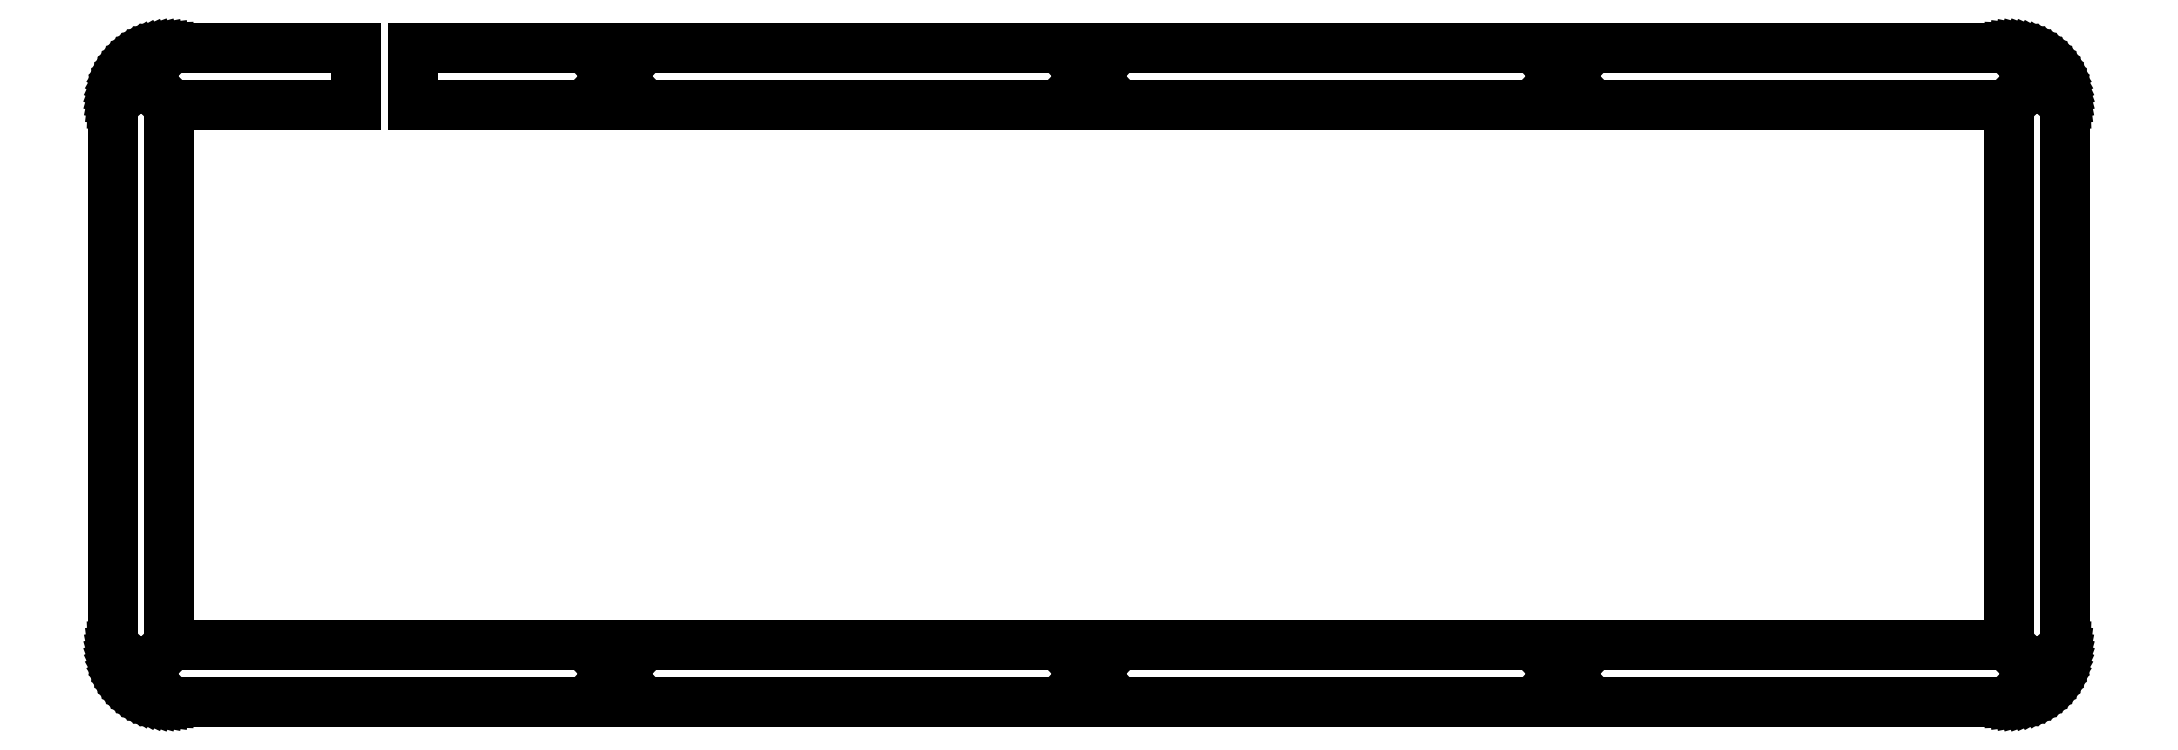
<metadata>
{"format":"dxf","ext":"dxf","renderer":"ezdxf+matplotlib","layout":"modelspace","background":"white","min_lineweight":24,"dpi":150}
</metadata>
<code>
0
SECTION
2
ENTITIES
0
LINE
8
0
10
43.02
20
115.6
30
0
11
43.02
21
105.6
31
0
0
LINE
8
0
10
43.02
20
105.6
30
0
11
10.1
21
105.6
31
0
0
LINE
8
0
10
10.1
20
105.6
30
0
11
10.1
21
10.37
31
0
0
LINE
8
0
10
10.1
20
10.37
30
0
11
333.9
21
10.37
31
0
0
LINE
8
0
10
333.9
20
10.37
30
0
11
333.9
21
105.6
31
0
0
LINE
8
0
10
333.9
20
105.6
30
0
11
53.02
21
105.6
31
0
0
LINE
8
0
10
53.02
20
105.6
30
0
11
53.02
21
115.6
31
0
0
LINE
8
0
10
53.02
20
115.6
30
0
11
333.9
21
115.6
31
0
0
LINE
8
0
10
333.9
20
115.6
30
0
11
334.7
21
115.6
31
0
0
LINE
8
0
10
334.7
20
115.6
30
0
11
335.5
21
115.5
31
0
0
LINE
8
0
10
335.5
20
115.5
30
0
11
336.3
21
115.3
31
0
0
LINE
8
0
10
336.3
20
115.3
30
0
11
337
21
115.1
31
0
0
LINE
8
0
10
337
20
115.1
30
0
11
337.8
21
114.9
31
0
0
LINE
8
0
10
337.8
20
114.9
30
0
11
338.5
21
114.5
31
0
0
LINE
8
0
10
338.5
20
114.5
30
0
11
339.2
21
114.1
31
0
0
LINE
8
0
10
339.2
20
114.1
30
0
11
339.8
21
113.7
31
0
0
LINE
8
0
10
339.8
20
113.7
30
0
11
340.4
21
113.2
31
0
0
LINE
8
0
10
340.4
20
113.2
30
0
11
341
21
112.7
31
0
0
LINE
8
0
10
341
20
112.7
30
0
11
341.6
21
112.1
31
0
0
LINE
8
0
10
341.6
20
112.1
30
0
11
342
21
111.5
31
0
0
LINE
8
0
10
342
20
111.5
30
0
11
342.5
21
110.8
31
0
0
LINE
8
0
10
342.5
20
110.8
30
0
11
342.9
21
110.2
31
0
0
LINE
8
0
10
342.9
20
110.2
30
0
11
343.2
21
109.4
31
0
0
LINE
8
0
10
343.2
20
109.4
30
0
11
343.5
21
108.7
31
0
0
LINE
8
0
10
343.5
20
108.7
30
0
11
343.7
21
108
31
0
0
LINE
8
0
10
343.7
20
108
30
0
11
343.8
21
107.2
31
0
0
LINE
8
0
10
343.8
20
107.2
30
0
11
343.9
21
106.4
31
0
0
LINE
8
0
10
343.9
20
106.4
30
0
11
343.9
21
105.6
31
0
0
LINE
8
0
10
343.9
20
105.6
30
0
11
343.9
21
10.37
31
0
0
LINE
8
0
10
343.9
20
10.37
30
0
11
343.9
21
9.58
31
0
0
LINE
8
0
10
343.9
20
9.58
30
0
11
343.8
21
8.8
31
0
0
LINE
8
0
10
343.8
20
8.8
30
0
11
343.7
21
8.031
31
0
0
LINE
8
0
10
343.7
20
8.031
30
0
11
343.5
21
7.275
31
0
0
LINE
8
0
10
343.5
20
7.275
30
0
11
343.2
21
6.539
31
0
0
LINE
8
0
10
343.2
20
6.539
30
0
11
342.9
21
5.825
31
0
0
LINE
8
0
10
342.9
20
5.825
30
0
11
342.5
21
5.14
31
0
0
LINE
8
0
10
342.5
20
5.14
30
0
11
342
21
4.488
31
0
0
LINE
8
0
10
342
20
4.488
30
0
11
341.6
21
3.871
31
0
0
LINE
8
0
10
341.6
20
3.871
30
0
11
341
21
3.294
31
0
0
LINE
8
0
10
341
20
3.294
30
0
11
340.4
21
2.76
31
0
0
LINE
8
0
10
340.4
20
2.76
30
0
11
339.8
21
2.275
31
0
0
LINE
8
0
10
339.8
20
2.275
30
0
11
339.2
21
1.838
31
0
0
LINE
8
0
10
339.2
20
1.838
30
0
11
338.5
21
1.455
31
0
0
LINE
8
0
10
338.5
20
1.455
30
0
11
337.8
21
1.127
31
0
0
LINE
8
0
10
337.8
20
1.127
30
0
11
337
21
0.8544
31
0
0
LINE
8
0
10
337
20
0.8544
30
0
11
336.3
21
0.6422
31
0
0
LINE
8
0
10
336.3
20
0.6422
30
0
11
335.5
21
0.4892
31
0
0
LINE
8
0
10
335.5
20
0.4892
30
0
11
334.7
21
0.3955
31
0
0
LINE
8
0
10
334.7
20
0.3955
30
0
11
333.9
21
0.3652
31
0
0
LINE
8
0
10
333.9
20
0.3652
30
0
11
10.1
21
0.3652
31
0
0
LINE
8
0
10
10.1
20
0.3652
30
0
11
9.31
21
0.3955
31
0
0
LINE
8
0
10
9.31
20
0.3955
30
0
11
8.53
21
0.4892
31
0
0
LINE
8
0
10
8.53
20
0.4892
30
0
11
7.761
21
0.6422
31
0
0
LINE
8
0
10
7.761
20
0.6422
30
0
11
7.005
21
0.8544
31
0
0
LINE
8
0
10
7.005
20
0.8544
30
0
11
6.269
21
1.127
31
0
0
LINE
8
0
10
6.269
20
1.127
30
0
11
5.555
21
1.455
31
0
0
LINE
8
0
10
5.555
20
1.455
30
0
11
4.87
21
1.838
31
0
0
LINE
8
0
10
4.87
20
1.838
30
0
11
4.218
21
2.275
31
0
0
LINE
8
0
10
4.218
20
2.275
30
0
11
3.601
21
2.76
31
0
0
LINE
8
0
10
3.601
20
2.76
30
0
11
3.023
21
3.294
31
0
0
LINE
8
0
10
3.023
20
3.294
30
0
11
2.49
21
3.871
31
0
0
LINE
8
0
10
2.49
20
3.871
30
0
11
2.005
21
4.488
31
0
0
LINE
8
0
10
2.005
20
4.488
30
0
11
1.568
21
5.14
31
0
0
LINE
8
0
10
1.568
20
5.14
30
0
11
1.185
21
5.825
31
0
0
LINE
8
0
10
1.185
20
5.825
30
0
11
0.8571
21
6.539
31
0
0
LINE
8
0
10
0.8571
20
6.539
30
0
11
0.5843
21
7.275
31
0
0
LINE
8
0
10
0.5843
20
7.275
30
0
11
0.3721
21
8.031
31
0
0
LINE
8
0
10
0.3721
20
8.031
30
0
11
0.2191
21
8.8
31
0
0
LINE
8
0
10
0.2191
20
8.8
30
0
11
0.1254
21
9.58
31
0
0
LINE
8
0
10
0.1254
20
9.58
30
0
11
0.09508
21
10.37
31
0
0
LINE
8
0
10
0.09508
20
10.37
30
0
11
0.09508
21
105.6
31
0
0
LINE
8
0
10
0.09508
20
105.6
30
0
11
0.1254
21
106.4
31
0
0
LINE
8
0
10
0.1254
20
106.4
30
0
11
0.2191
21
107.2
31
0
0
LINE
8
0
10
0.2191
20
107.2
30
0
11
0.3721
21
108
31
0
0
LINE
8
0
10
0.3721
20
108
30
0
11
0.5843
21
108.7
31
0
0
LINE
8
0
10
0.5843
20
108.7
30
0
11
0.8571
21
109.4
31
0
0
LINE
8
0
10
0.8571
20
109.4
30
0
11
1.185
21
110.2
31
0
0
LINE
8
0
10
1.185
20
110.2
30
0
11
1.568
21
110.8
31
0
0
LINE
8
0
10
1.568
20
110.8
30
0
11
2.005
21
111.5
31
0
0
LINE
8
0
10
2.005
20
111.5
30
0
11
2.49
21
112.1
31
0
0
LINE
8
0
10
2.49
20
112.1
30
0
11
3.023
21
112.7
31
0
0
LINE
8
0
10
3.023
20
112.7
30
0
11
3.601
21
113.2
31
0
0
LINE
8
0
10
3.601
20
113.2
30
0
11
4.218
21
113.7
31
0
0
LINE
8
0
10
4.218
20
113.7
30
0
11
4.87
21
114.1
31
0
0
LINE
8
0
10
4.87
20
114.1
30
0
11
5.555
21
114.5
31
0
0
LINE
8
0
10
5.555
20
114.5
30
0
11
6.269
21
114.9
31
0
0
LINE
8
0
10
6.269
20
114.9
30
0
11
7.005
21
115.1
31
0
0
LINE
8
0
10
7.005
20
115.1
30
0
11
7.761
21
115.3
31
0
0
LINE
8
0
10
7.761
20
115.3
30
0
11
8.53
21
115.5
31
0
0
LINE
8
0
10
8.53
20
115.5
30
0
11
9.31
21
115.6
31
0
0
LINE
8
0
10
9.31
20
115.6
30
0
11
10.1
21
115.6
31
0
0
LINE
8
0
10
10.1
20
115.6
30
0
11
43.02
21
115.6
31
0
0
LINE
8
0
10
338.5
20
6.791
30
0
11
338.1
21
6.579
31
0
0
LINE
8
0
10
338.1
20
6.579
30
0
11
337.7
21
6.247
31
0
0
LINE
8
0
10
337.7
20
6.247
30
0
11
337.5
21
5.829
31
0
0
LINE
8
0
10
337.5
20
5.829
30
0
11
337.4
21
5.366
31
0
0
LINE
8
0
10
337.4
20
5.366
30
0
11
337.5
21
4.902
31
0
0
LINE
8
0
10
337.5
20
4.902
30
0
11
337.7
21
4.484
31
0
0
LINE
8
0
10
337.7
20
4.484
30
0
11
338.1
21
4.152
31
0
0
LINE
8
0
10
338.1
20
4.152
30
0
11
338.5
21
3.938
31
0
0
LINE
8
0
10
338.5
20
3.938
30
0
11
338.9
21
3.865
31
0
0
LINE
8
0
10
338.9
20
3.865
30
0
11
339.4
21
3.938
31
0
0
LINE
8
0
10
339.4
20
3.938
30
0
11
339.8
21
4.152
31
0
0
LINE
8
0
10
339.8
20
4.152
30
0
11
340.2
21
4.484
31
0
0
LINE
8
0
10
340.2
20
4.484
30
0
11
340.4
21
4.902
31
0
0
LINE
8
0
10
340.4
20
4.902
30
0
11
340.4
21
5.366
31
0
0
LINE
8
0
10
340.4
20
5.366
30
0
11
340.4
21
5.829
31
0
0
LINE
8
0
10
340.4
20
5.829
30
0
11
340.2
21
6.247
31
0
0
LINE
8
0
10
340.2
20
6.247
30
0
11
339.8
21
6.579
31
0
0
LINE
8
0
10
339.8
20
6.579
30
0
11
339.4
21
6.791
31
0
0
LINE
8
0
10
339.4
20
6.791
30
0
11
338.9
21
6.865
31
0
0
LINE
8
0
10
338.9
20
6.865
30
0
11
338.5
21
6.791
31
0
0
LINE
8
0
10
255
20
6.791
30
0
11
254.6
21
6.579
31
0
0
LINE
8
0
10
254.6
20
6.579
30
0
11
254.3
21
6.247
31
0
0
LINE
8
0
10
254.3
20
6.247
30
0
11
254.1
21
5.829
31
0
0
LINE
8
0
10
254.1
20
5.829
30
0
11
254
21
5.366
31
0
0
LINE
8
0
10
254
20
5.366
30
0
11
254.1
21
4.902
31
0
0
LINE
8
0
10
254.1
20
4.902
30
0
11
254.3
21
4.484
31
0
0
LINE
8
0
10
254.3
20
4.484
30
0
11
254.6
21
4.152
31
0
0
LINE
8
0
10
254.6
20
4.152
30
0
11
255
21
3.938
31
0
0
LINE
8
0
10
255
20
3.938
30
0
11
255.5
21
3.865
31
0
0
LINE
8
0
10
255.5
20
3.865
30
0
11
255.9
21
3.938
31
0
0
LINE
8
0
10
255.9
20
3.938
30
0
11
256.4
21
4.152
31
0
0
LINE
8
0
10
256.4
20
4.152
30
0
11
256.7
21
4.484
31
0
0
LINE
8
0
10
256.7
20
4.484
30
0
11
256.9
21
4.902
31
0
0
LINE
8
0
10
256.9
20
4.902
30
0
11
257
21
5.366
31
0
0
LINE
8
0
10
257
20
5.366
30
0
11
256.9
21
5.829
31
0
0
LINE
8
0
10
256.9
20
5.829
30
0
11
256.7
21
6.247
31
0
0
LINE
8
0
10
256.7
20
6.247
30
0
11
256.4
21
6.579
31
0
0
LINE
8
0
10
256.4
20
6.579
30
0
11
255.9
21
6.791
31
0
0
LINE
8
0
10
255.9
20
6.791
30
0
11
255.5
21
6.865
31
0
0
LINE
8
0
10
255.5
20
6.865
30
0
11
255
21
6.791
31
0
0
LINE
8
0
10
171.6
20
6.791
30
0
11
171.1
21
6.579
31
0
0
LINE
8
0
10
171.1
20
6.579
30
0
11
170.8
21
6.247
31
0
0
LINE
8
0
10
170.8
20
6.247
30
0
11
170.6
21
5.829
31
0
0
LINE
8
0
10
170.6
20
5.829
30
0
11
170.5
21
5.366
31
0
0
LINE
8
0
10
170.5
20
5.366
30
0
11
170.6
21
4.902
31
0
0
LINE
8
0
10
170.6
20
4.902
30
0
11
170.8
21
4.484
31
0
0
LINE
8
0
10
170.8
20
4.484
30
0
11
171.1
21
4.152
31
0
0
LINE
8
0
10
171.1
20
4.152
30
0
11
171.6
21
3.938
31
0
0
LINE
8
0
10
171.6
20
3.938
30
0
11
172
21
3.865
31
0
0
LINE
8
0
10
172
20
3.865
30
0
11
172.5
21
3.938
31
0
0
LINE
8
0
10
172.5
20
3.938
30
0
11
172.9
21
4.152
31
0
0
LINE
8
0
10
172.9
20
4.152
30
0
11
173.2
21
4.484
31
0
0
LINE
8
0
10
173.2
20
4.484
30
0
11
173.4
21
4.902
31
0
0
LINE
8
0
10
173.4
20
4.902
30
0
11
173.5
21
5.366
31
0
0
LINE
8
0
10
173.5
20
5.366
30
0
11
173.4
21
5.829
31
0
0
LINE
8
0
10
173.4
20
5.829
30
0
11
173.2
21
6.247
31
0
0
LINE
8
0
10
173.2
20
6.247
30
0
11
172.9
21
6.579
31
0
0
LINE
8
0
10
172.9
20
6.579
30
0
11
172.5
21
6.791
31
0
0
LINE
8
0
10
172.5
20
6.791
30
0
11
172
21
6.865
31
0
0
LINE
8
0
10
172
20
6.865
30
0
11
171.6
21
6.791
31
0
0
LINE
8
0
10
88.09
20
6.791
30
0
11
87.68
21
6.579
31
0
0
LINE
8
0
10
87.68
20
6.579
30
0
11
87.34
21
6.247
31
0
0
LINE
8
0
10
87.34
20
6.247
30
0
11
87.13
21
5.829
31
0
0
LINE
8
0
10
87.13
20
5.829
30
0
11
87.06
21
5.366
31
0
0
LINE
8
0
10
87.06
20
5.366
30
0
11
87.13
21
4.902
31
0
0
LINE
8
0
10
87.13
20
4.902
30
0
11
87.34
21
4.484
31
0
0
LINE
8
0
10
87.34
20
4.484
30
0
11
87.68
21
4.152
31
0
0
LINE
8
0
10
87.68
20
4.152
30
0
11
88.09
21
3.938
31
0
0
LINE
8
0
10
88.09
20
3.938
30
0
11
88.56
21
3.865
31
0
0
LINE
8
0
10
88.56
20
3.865
30
0
11
89.02
21
3.938
31
0
0
LINE
8
0
10
89.02
20
3.938
30
0
11
89.44
21
4.152
31
0
0
LINE
8
0
10
89.44
20
4.152
30
0
11
89.77
21
4.484
31
0
0
LINE
8
0
10
89.77
20
4.484
30
0
11
89.98
21
4.902
31
0
0
LINE
8
0
10
89.98
20
4.902
30
0
11
90.06
21
5.366
31
0
0
LINE
8
0
10
90.06
20
5.366
30
0
11
89.98
21
5.829
31
0
0
LINE
8
0
10
89.98
20
5.829
30
0
11
89.77
21
6.247
31
0
0
LINE
8
0
10
89.77
20
6.247
30
0
11
89.44
21
6.579
31
0
0
LINE
8
0
10
89.44
20
6.579
30
0
11
89.02
21
6.791
31
0
0
LINE
8
0
10
89.02
20
6.791
30
0
11
88.56
21
6.865
31
0
0
LINE
8
0
10
88.56
20
6.865
30
0
11
88.09
21
6.791
31
0
0
LINE
8
0
10
4.632
20
6.791
30
0
11
4.214
21
6.579
31
0
0
LINE
8
0
10
4.214
20
6.579
30
0
11
3.882
21
6.247
31
0
0
LINE
8
0
10
3.882
20
6.247
30
0
11
3.668
21
5.829
31
0
0
LINE
8
0
10
3.668
20
5.829
30
0
11
3.595
21
5.366
31
0
0
LINE
8
0
10
3.595
20
5.366
30
0
11
3.668
21
4.902
31
0
0
LINE
8
0
10
3.668
20
4.902
30
0
11
3.882
21
4.484
31
0
0
LINE
8
0
10
3.882
20
4.484
30
0
11
4.214
21
4.152
31
0
0
LINE
8
0
10
4.214
20
4.152
30
0
11
4.632
21
3.938
31
0
0
LINE
8
0
10
4.632
20
3.938
30
0
11
5.096
21
3.865
31
0
0
LINE
8
0
10
5.096
20
3.865
30
0
11
5.559
21
3.938
31
0
0
LINE
8
0
10
5.559
20
3.938
30
0
11
5.977
21
4.152
31
0
0
LINE
8
0
10
5.977
20
4.152
30
0
11
6.309
21
4.484
31
0
0
LINE
8
0
10
6.309
20
4.484
30
0
11
6.521
21
4.902
31
0
0
LINE
8
0
10
6.521
20
4.902
30
0
11
6.595
21
5.366
31
0
0
LINE
8
0
10
6.595
20
5.366
30
0
11
6.521
21
5.829
31
0
0
LINE
8
0
10
6.521
20
5.829
30
0
11
6.309
21
6.247
31
0
0
LINE
8
0
10
6.309
20
6.247
30
0
11
5.977
21
6.579
31
0
0
LINE
8
0
10
5.977
20
6.579
30
0
11
5.559
21
6.791
31
0
0
LINE
8
0
10
5.559
20
6.791
30
0
11
5.096
21
6.865
31
0
0
LINE
8
0
10
5.096
20
6.865
30
0
11
4.632
21
6.791
31
0
0
LINE
8
0
10
88.09
20
112
30
0
11
87.68
21
111.8
31
0
0
LINE
8
0
10
87.68
20
111.8
30
0
11
87.34
21
111.5
31
0
0
LINE
8
0
10
87.34
20
111.5
30
0
11
87.13
21
111.1
31
0
0
LINE
8
0
10
87.13
20
111.1
30
0
11
87.06
21
110.6
31
0
0
LINE
8
0
10
87.06
20
110.6
30
0
11
87.13
21
110.2
31
0
0
LINE
8
0
10
87.13
20
110.2
30
0
11
87.34
21
109.7
31
0
0
LINE
8
0
10
87.34
20
109.7
30
0
11
87.68
21
109.4
31
0
0
LINE
8
0
10
87.68
20
109.4
30
0
11
88.09
21
109.2
31
0
0
LINE
8
0
10
88.09
20
109.2
30
0
11
88.56
21
109.1
31
0
0
LINE
8
0
10
88.56
20
109.1
30
0
11
89.02
21
109.2
31
0
0
LINE
8
0
10
89.02
20
109.2
30
0
11
89.44
21
109.4
31
0
0
LINE
8
0
10
89.44
20
109.4
30
0
11
89.77
21
109.7
31
0
0
LINE
8
0
10
89.77
20
109.7
30
0
11
89.98
21
110.2
31
0
0
LINE
8
0
10
89.98
20
110.2
30
0
11
90.06
21
110.6
31
0
0
LINE
8
0
10
90.06
20
110.6
30
0
11
89.98
21
111.1
31
0
0
LINE
8
0
10
89.98
20
111.1
30
0
11
89.77
21
111.5
31
0
0
LINE
8
0
10
89.77
20
111.5
30
0
11
89.44
21
111.8
31
0
0
LINE
8
0
10
89.44
20
111.8
30
0
11
89.02
21
112
31
0
0
LINE
8
0
10
89.02
20
112
30
0
11
88.56
21
112.1
31
0
0
LINE
8
0
10
88.56
20
112.1
30
0
11
88.09
21
112
31
0
0
LINE
8
0
10
171.6
20
112
30
0
11
171.1
21
111.8
31
0
0
LINE
8
0
10
171.1
20
111.8
30
0
11
170.8
21
111.5
31
0
0
LINE
8
0
10
170.8
20
111.5
30
0
11
170.6
21
111.1
31
0
0
LINE
8
0
10
170.6
20
111.1
30
0
11
170.5
21
110.6
31
0
0
LINE
8
0
10
170.5
20
110.6
30
0
11
170.6
21
110.2
31
0
0
LINE
8
0
10
170.6
20
110.2
30
0
11
170.8
21
109.7
31
0
0
LINE
8
0
10
170.8
20
109.7
30
0
11
171.1
21
109.4
31
0
0
LINE
8
0
10
171.1
20
109.4
30
0
11
171.6
21
109.2
31
0
0
LINE
8
0
10
171.6
20
109.2
30
0
11
172
21
109.1
31
0
0
LINE
8
0
10
172
20
109.1
30
0
11
172.5
21
109.2
31
0
0
LINE
8
0
10
172.5
20
109.2
30
0
11
172.9
21
109.4
31
0
0
LINE
8
0
10
172.9
20
109.4
30
0
11
173.2
21
109.7
31
0
0
LINE
8
0
10
173.2
20
109.7
30
0
11
173.4
21
110.2
31
0
0
LINE
8
0
10
173.4
20
110.2
30
0
11
173.5
21
110.6
31
0
0
LINE
8
0
10
173.5
20
110.6
30
0
11
173.4
21
111.1
31
0
0
LINE
8
0
10
173.4
20
111.1
30
0
11
173.2
21
111.5
31
0
0
LINE
8
0
10
173.2
20
111.5
30
0
11
172.9
21
111.8
31
0
0
LINE
8
0
10
172.9
20
111.8
30
0
11
172.5
21
112
31
0
0
LINE
8
0
10
172.5
20
112
30
0
11
172
21
112.1
31
0
0
LINE
8
0
10
172
20
112.1
30
0
11
171.6
21
112
31
0
0
LINE
8
0
10
255
20
112
30
0
11
254.6
21
111.8
31
0
0
LINE
8
0
10
254.6
20
111.8
30
0
11
254.3
21
111.5
31
0
0
LINE
8
0
10
254.3
20
111.5
30
0
11
254.1
21
111.1
31
0
0
LINE
8
0
10
254.1
20
111.1
30
0
11
254
21
110.6
31
0
0
LINE
8
0
10
254
20
110.6
30
0
11
254.1
21
110.2
31
0
0
LINE
8
0
10
254.1
20
110.2
30
0
11
254.3
21
109.7
31
0
0
LINE
8
0
10
254.3
20
109.7
30
0
11
254.6
21
109.4
31
0
0
LINE
8
0
10
254.6
20
109.4
30
0
11
255
21
109.2
31
0
0
LINE
8
0
10
255
20
109.2
30
0
11
255.5
21
109.1
31
0
0
LINE
8
0
10
255.5
20
109.1
30
0
11
255.9
21
109.2
31
0
0
LINE
8
0
10
255.9
20
109.2
30
0
11
256.4
21
109.4
31
0
0
LINE
8
0
10
256.4
20
109.4
30
0
11
256.7
21
109.7
31
0
0
LINE
8
0
10
256.7
20
109.7
30
0
11
256.9
21
110.2
31
0
0
LINE
8
0
10
256.9
20
110.2
30
0
11
257
21
110.6
31
0
0
LINE
8
0
10
257
20
110.6
30
0
11
256.9
21
111.1
31
0
0
LINE
8
0
10
256.9
20
111.1
30
0
11
256.7
21
111.5
31
0
0
LINE
8
0
10
256.7
20
111.5
30
0
11
256.4
21
111.8
31
0
0
LINE
8
0
10
256.4
20
111.8
30
0
11
255.9
21
112
31
0
0
LINE
8
0
10
255.9
20
112
30
0
11
255.5
21
112.1
31
0
0
LINE
8
0
10
255.5
20
112.1
30
0
11
255
21
112
31
0
0
LINE
8
0
10
338.5
20
112
30
0
11
338.1
21
111.8
31
0
0
LINE
8
0
10
338.1
20
111.8
30
0
11
337.7
21
111.5
31
0
0
LINE
8
0
10
337.7
20
111.5
30
0
11
337.5
21
111.1
31
0
0
LINE
8
0
10
337.5
20
111.1
30
0
11
337.4
21
110.6
31
0
0
LINE
8
0
10
337.4
20
110.6
30
0
11
337.5
21
110.2
31
0
0
LINE
8
0
10
337.5
20
110.2
30
0
11
337.7
21
109.7
31
0
0
LINE
8
0
10
337.7
20
109.7
30
0
11
338.1
21
109.4
31
0
0
LINE
8
0
10
338.1
20
109.4
30
0
11
338.5
21
109.2
31
0
0
LINE
8
0
10
338.5
20
109.2
30
0
11
338.9
21
109.1
31
0
0
LINE
8
0
10
338.9
20
109.1
30
0
11
339.4
21
109.2
31
0
0
LINE
8
0
10
339.4
20
109.2
30
0
11
339.8
21
109.4
31
0
0
LINE
8
0
10
339.8
20
109.4
30
0
11
340.2
21
109.7
31
0
0
LINE
8
0
10
340.2
20
109.7
30
0
11
340.4
21
110.2
31
0
0
LINE
8
0
10
340.4
20
110.2
30
0
11
340.4
21
110.6
31
0
0
LINE
8
0
10
340.4
20
110.6
30
0
11
340.4
21
111.1
31
0
0
LINE
8
0
10
340.4
20
111.1
30
0
11
340.2
21
111.5
31
0
0
LINE
8
0
10
340.2
20
111.5
30
0
11
339.8
21
111.8
31
0
0
LINE
8
0
10
339.8
20
111.8
30
0
11
339.4
21
112
31
0
0
LINE
8
0
10
339.4
20
112
30
0
11
338.9
21
112.1
31
0
0
LINE
8
0
10
338.9
20
112.1
30
0
11
338.5
21
112
31
0
0
LINE
8
0
10
4.632
20
112
30
0
11
4.214
21
111.8
31
0
0
LINE
8
0
10
4.214
20
111.8
30
0
11
3.882
21
111.5
31
0
0
LINE
8
0
10
3.882
20
111.5
30
0
11
3.668
21
111.1
31
0
0
LINE
8
0
10
3.668
20
111.1
30
0
11
3.595
21
110.6
31
0
0
LINE
8
0
10
3.595
20
110.6
30
0
11
3.668
21
110.2
31
0
0
LINE
8
0
10
3.668
20
110.2
30
0
11
3.882
21
109.7
31
0
0
LINE
8
0
10
3.882
20
109.7
30
0
11
4.214
21
109.4
31
0
0
LINE
8
0
10
4.214
20
109.4
30
0
11
4.632
21
109.2
31
0
0
LINE
8
0
10
4.632
20
109.2
30
0
11
5.096
21
109.1
31
0
0
LINE
8
0
10
5.096
20
109.1
30
0
11
5.559
21
109.2
31
0
0
LINE
8
0
10
5.559
20
109.2
30
0
11
5.977
21
109.4
31
0
0
LINE
8
0
10
5.977
20
109.4
30
0
11
6.309
21
109.7
31
0
0
LINE
8
0
10
6.309
20
109.7
30
0
11
6.521
21
110.2
31
0
0
LINE
8
0
10
6.521
20
110.2
30
0
11
6.595
21
110.6
31
0
0
LINE
8
0
10
6.595
20
110.6
30
0
11
6.521
21
111.1
31
0
0
LINE
8
0
10
6.521
20
111.1
30
0
11
6.309
21
111.5
31
0
0
LINE
8
0
10
6.309
20
111.5
30
0
11
5.977
21
111.8
31
0
0
LINE
8
0
10
5.977
20
111.8
30
0
11
5.559
21
112
31
0
0
LINE
8
0
10
5.559
20
112
30
0
11
5.096
21
112.1
31
0
0
LINE
8
0
10
5.096
20
112.1
30
0
11
4.632
21
112
31
0
0
ENDSEC
0
EOF

</code>
